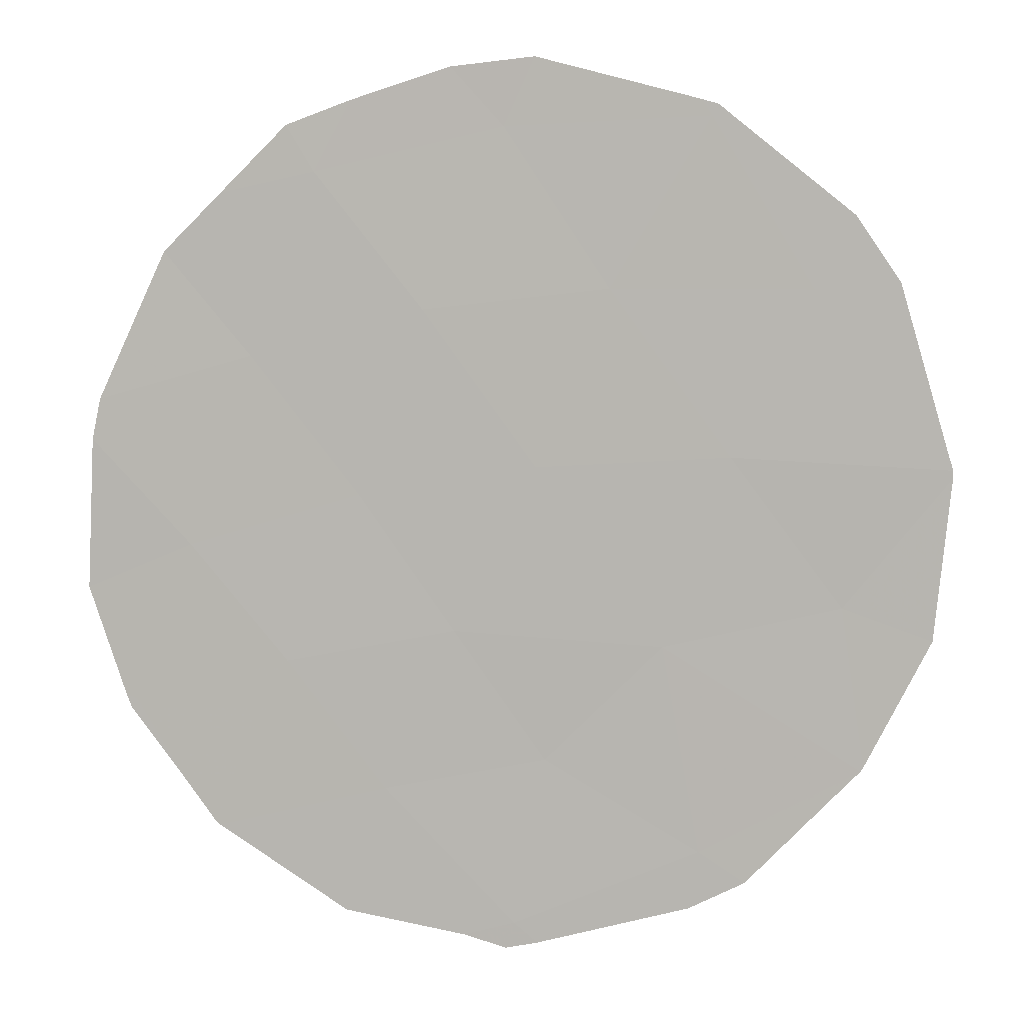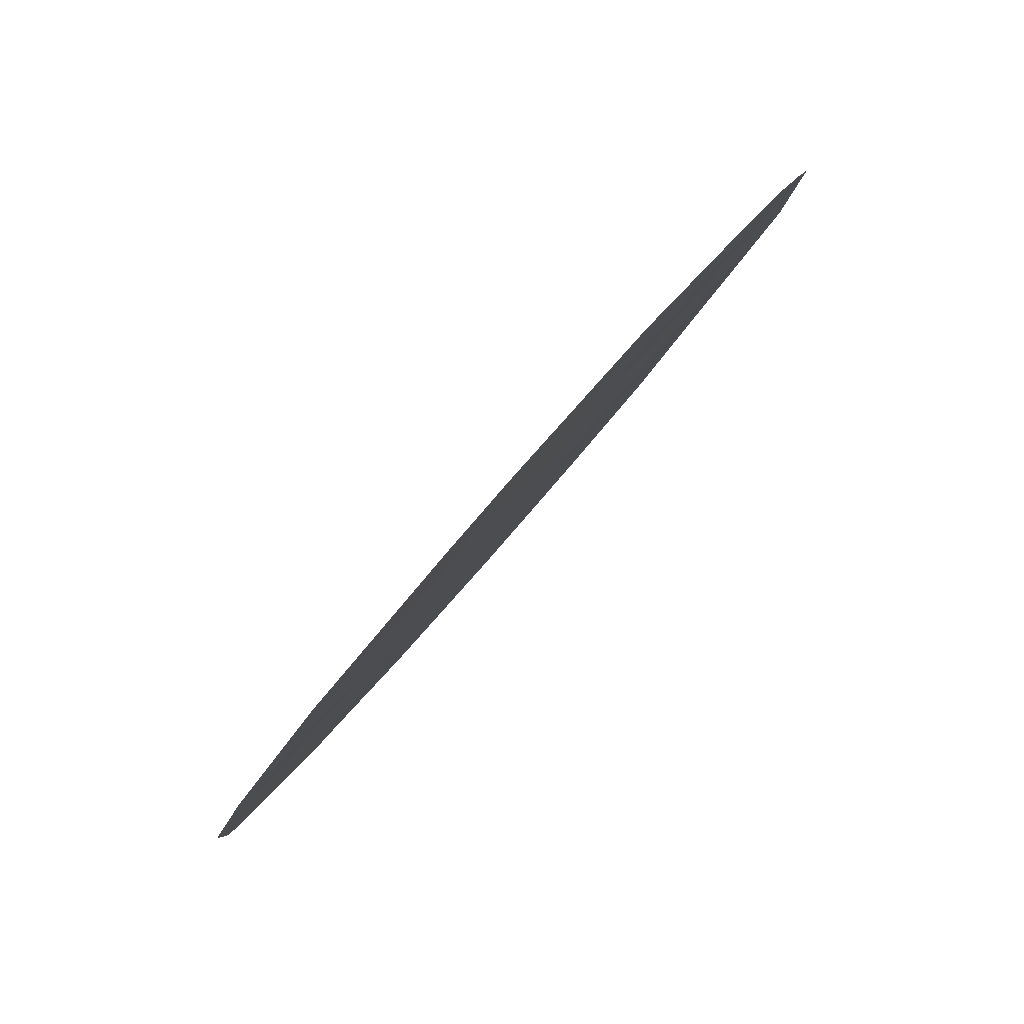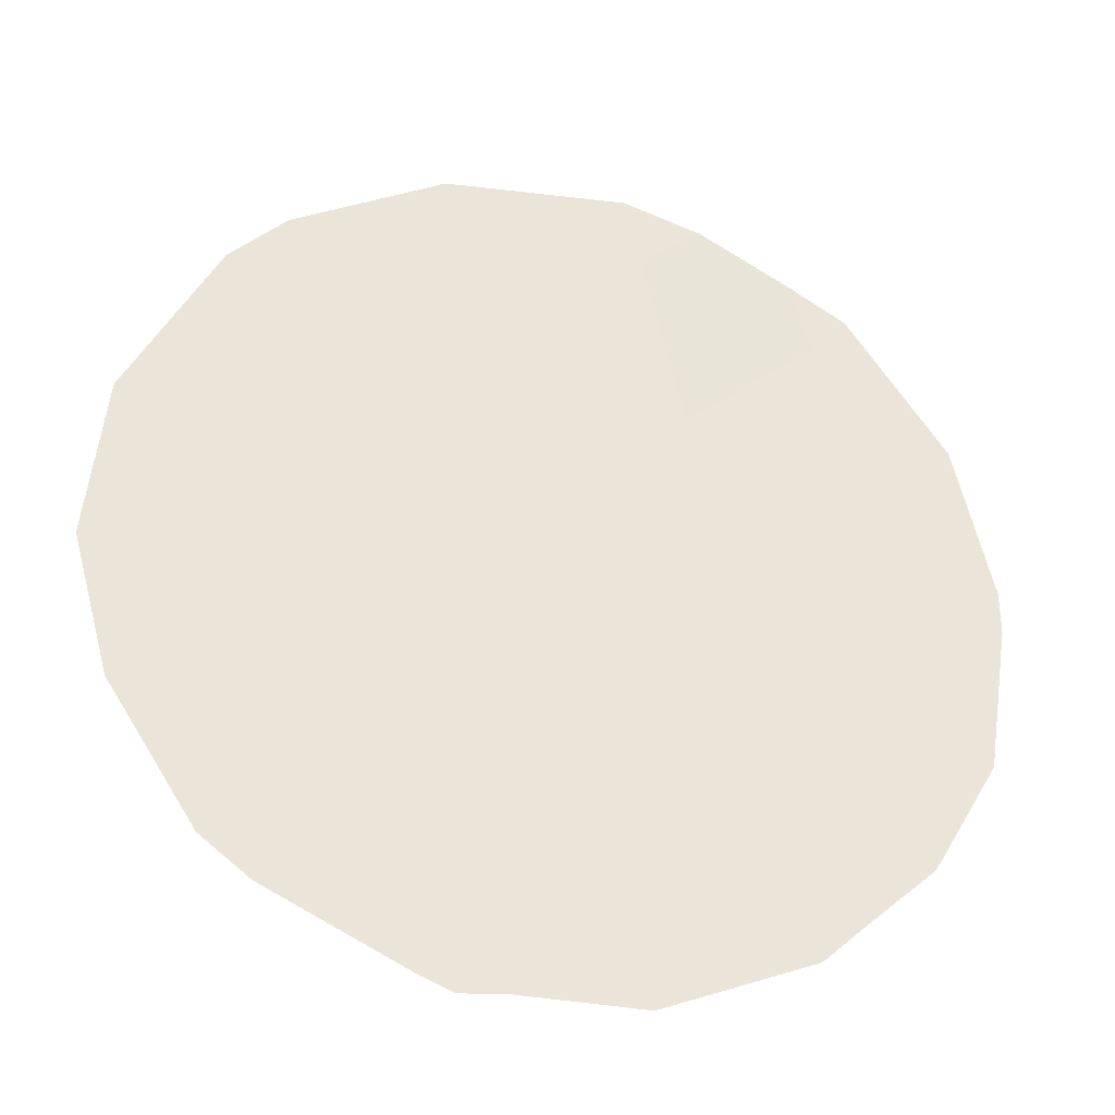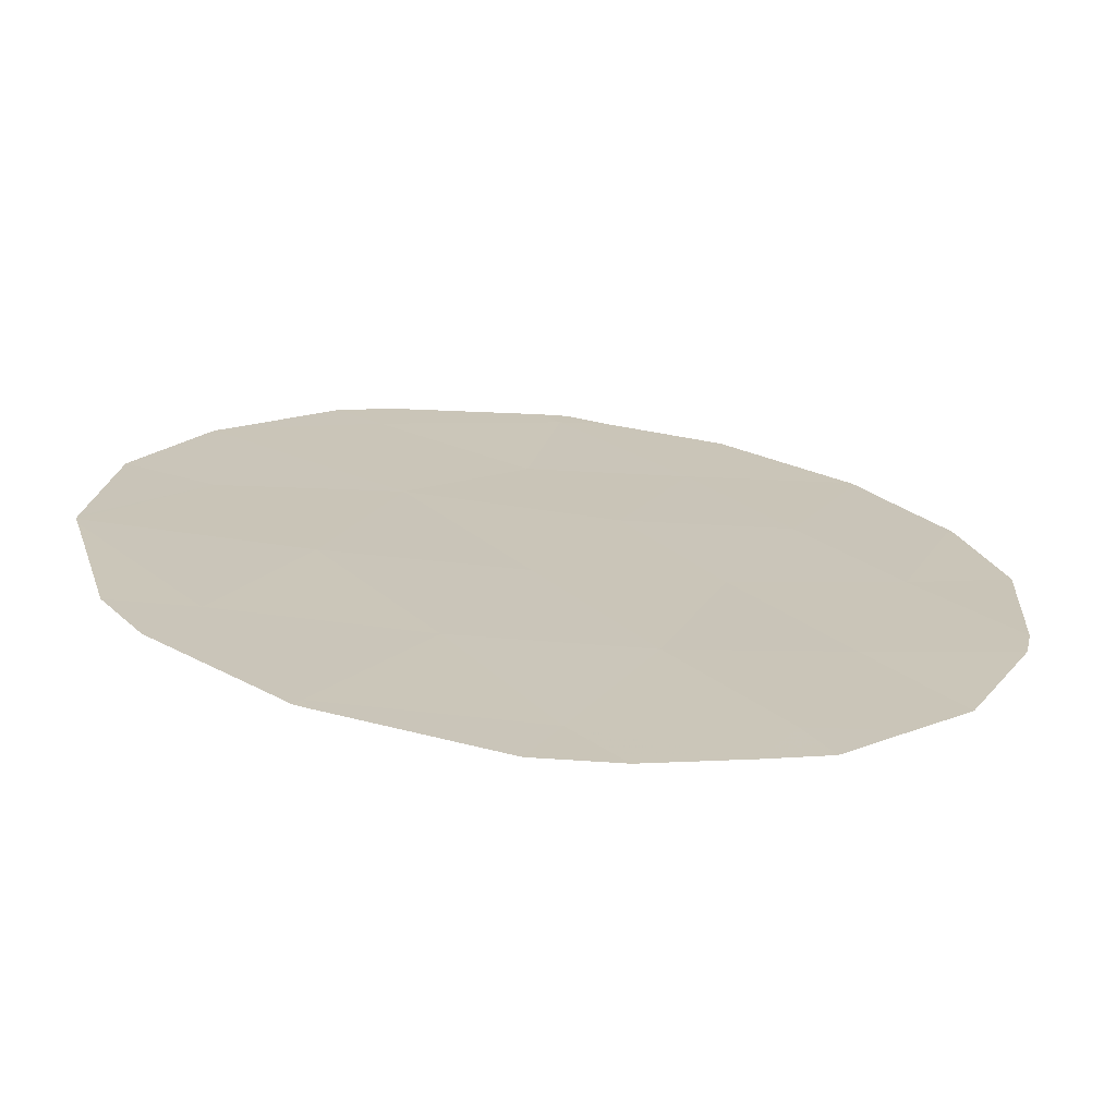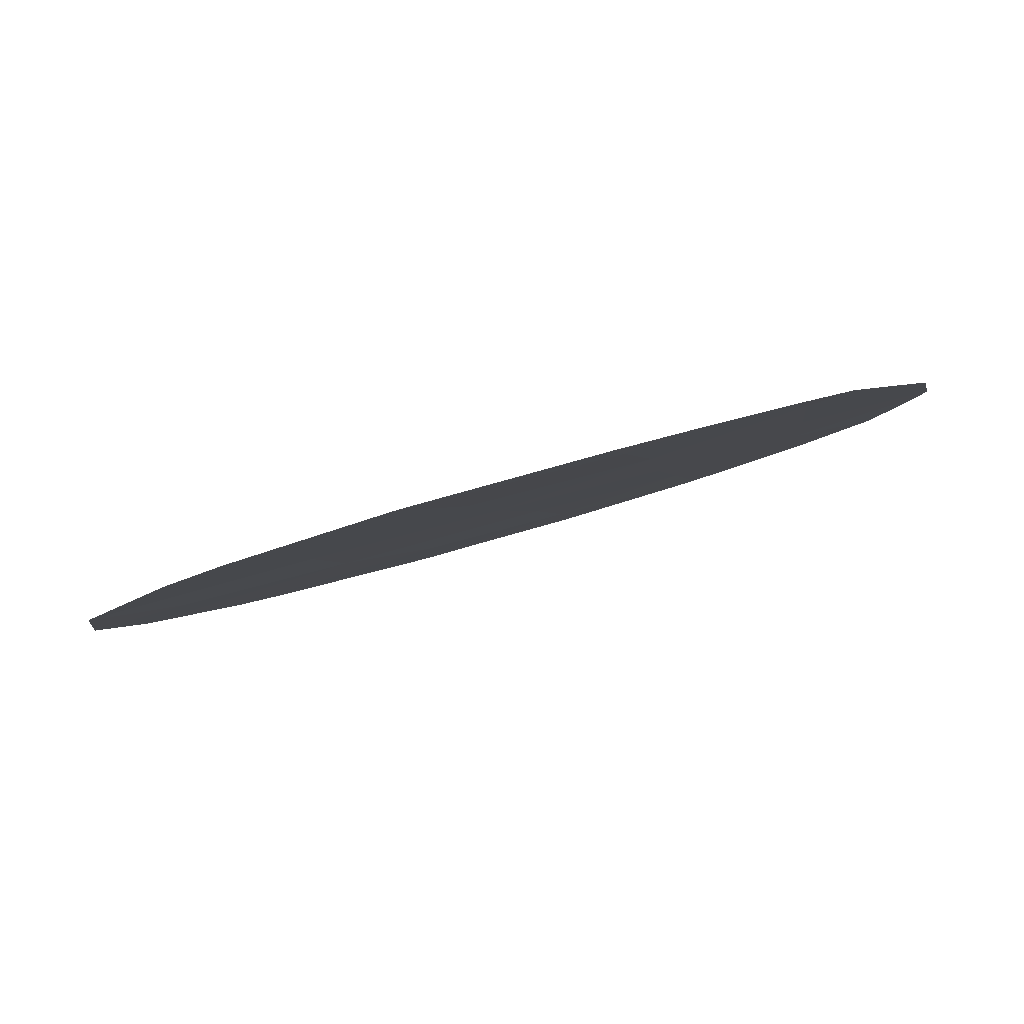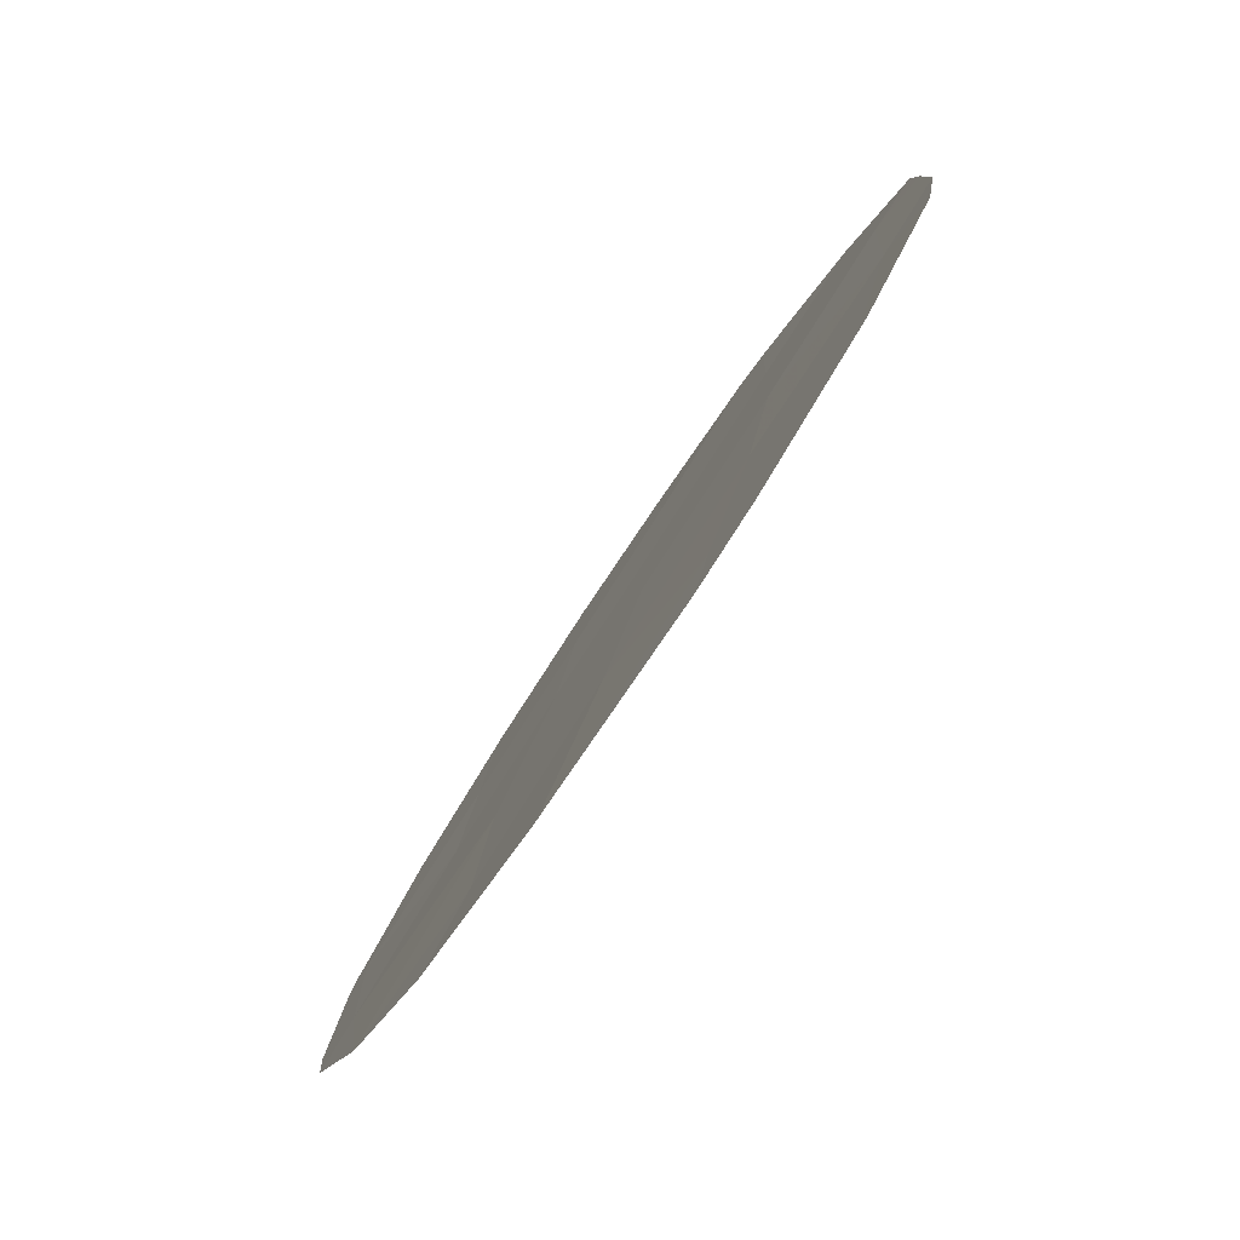
<metadata>
{"format":"obj","ext":"obj","renderer":"f3d","projection":"perspective","resolution":1024,"background":"white","views":[{"elev":39.4,"azim":-82.3,"up":"+Y"},{"elev":33.6,"azim":28.8,"up":"+Y"},{"elev":-66.6,"azim":75.8,"up":"+Y"},{"elev":77.8,"azim":98.8,"up":"+Y"},{"elev":53.1,"azim":72.1,"up":"+Y"},{"elev":27.0,"azim":13.5,"up":"+Y"}]}
</metadata>
<code>
v -74.38 78.5 10.95
v -75.61 76.59 8.565
v -76.26 75.47 11.75
v -76.93 74.39 10.65
v -73.58 79.79 9.776
v -76.86 74.64 6.387
v -74.93 77.72 7.372
v -76.29 75.47 9.63
v -76.56 75.09 7.936
v -73.93 79.32 7.906
v -75.21 77.15 12.28
v -75.94 75.93 13.51
v -75.98 76.05 6.864
v -74.29 78.61 12.97
v -75.37 76.95 10.34
v -74.59 78.22 9.089
v -77.86 72.92 10.46
v -77.19 74.03 9.031
v -77.35 73.7 12.28
v -73.44 79.99 11.82
v -76.83 74.67 6.268
v -76.9 74.56 6.328
v -74.41 78.56 6.423
v -74.08 79.09 6.97
v -73.69 79.7 7.595
v -75.24 77.27 5.842
v -73.53 79.94 8.226
v -77.96 72.76 10.71
v -78.01 72.69 10.39
v -75.47 76.91 5.786
v -76.26 75.6 5.82
v -73.3 80.26 9.204
v -73.88 79.25 13.3
v -73.43 80 12.03
v -76.07 75.7 14.43
v -75.2 77.11 14.48
v -76.79 74.57 13.87
v -76.81 74.53 13.84
v -74.21 78.71 13.8
v -75.16 77.18 14.48
v -75.1 77.27 14.43
v -77.9 72.9 8.711
v -77.5 73.56 7.331
v -73.2 80.38 10.04
v -77.67 73.19 12.23
v -73.36 80.12 11.71
v -77.96 72.77 9.952
v -77.48 73.6 7.281
v -73.38 80.09 11.88
v -76.86 74.46 13.76
v -77.49 73.47 12.78
v -77.26 73.97 6.919
f 6 22 21
f 15 8 2
f 2 8 9
f 10 7 23
f 10 23 24
f 10 24 25
f 15 1 11
f 3 15 11
f 11 12 3
f 7 16 2
f 1 5 20
f 10 16 7
f 7 26 23
f 10 25 27
f 17 28 29
f 4 3 19
f 13 31 30
f 5 10 27
f 5 27 32
f 3 4 8
f 13 6 21
f 13 21 31
f 13 9 6
f 7 13 30
f 7 30 26
f 7 2 13
f 15 3 8
f 9 13 2
f 4 17 18
f 14 20 34
f 14 34 33
f 12 36 35
f 3 12 37
f 3 37 38
f 14 33 39
f 12 11 40
f 12 40 36
f 1 14 11
f 11 14 41
f 11 41 40
f 18 42 43
f 16 15 2
f 15 16 1
f 1 16 5
f 5 32 44
f 17 19 45
f 17 45 28
f 20 5 44
f 20 44 46
f 17 4 19
f 17 29 47
f 16 10 5
f 9 18 43
f 9 43 48
f 18 17 47
f 18 47 42
f 9 8 18
f 4 18 8
f 14 1 20
f 20 49 34
f 20 46 49
f 19 3 38
f 19 38 50
f 12 35 37
f 19 50 51
f 19 51 45
f 14 39 41
f 6 52 22
f 6 9 48
f 6 48 52

</code>
